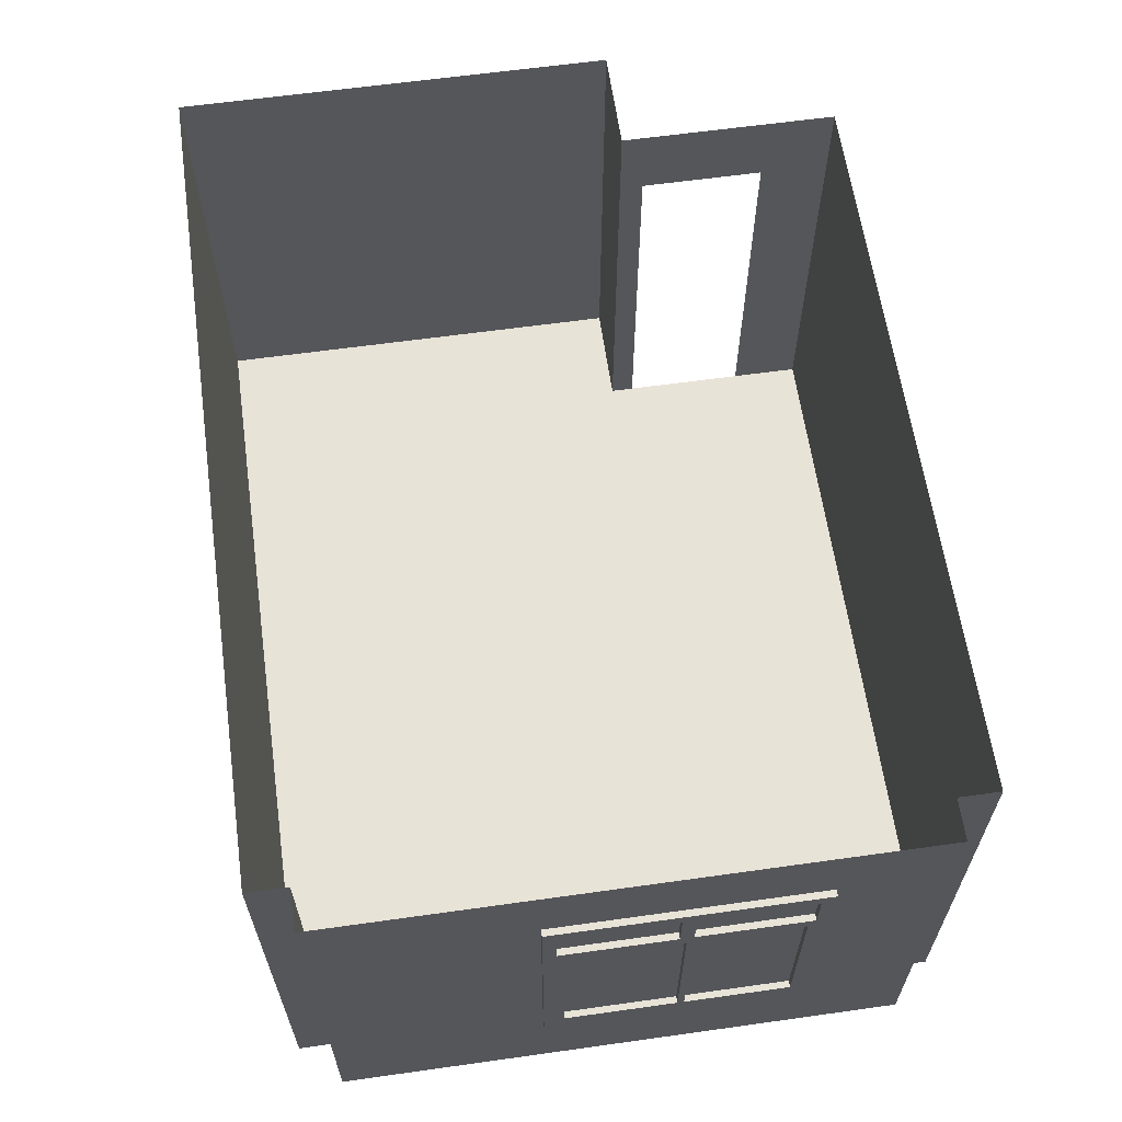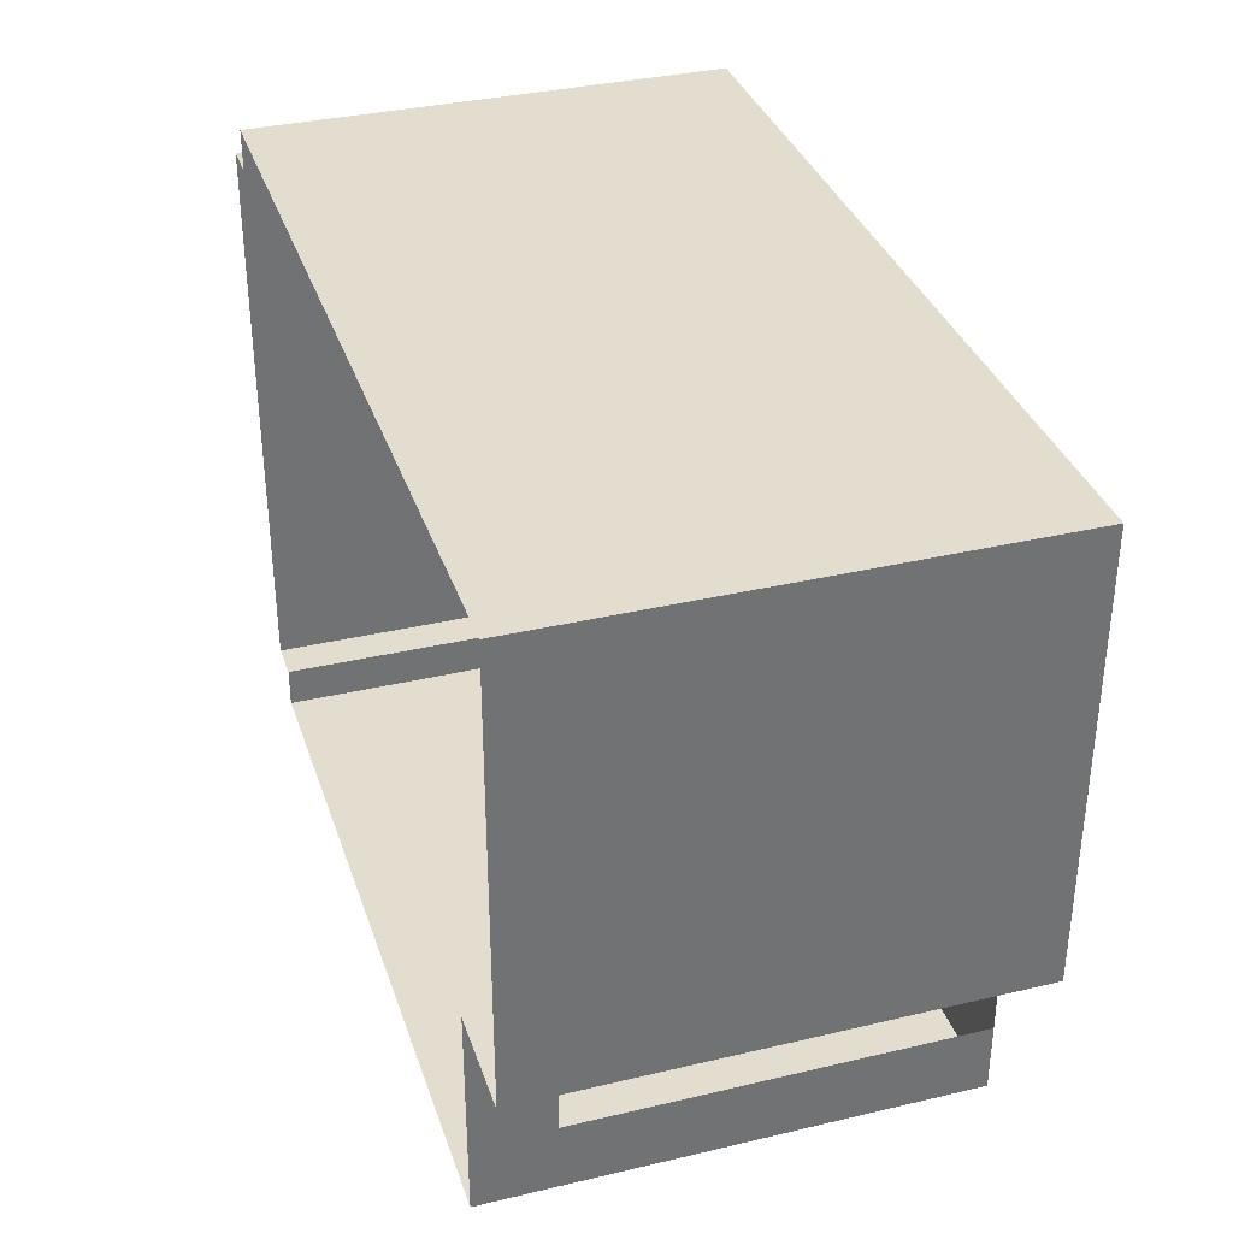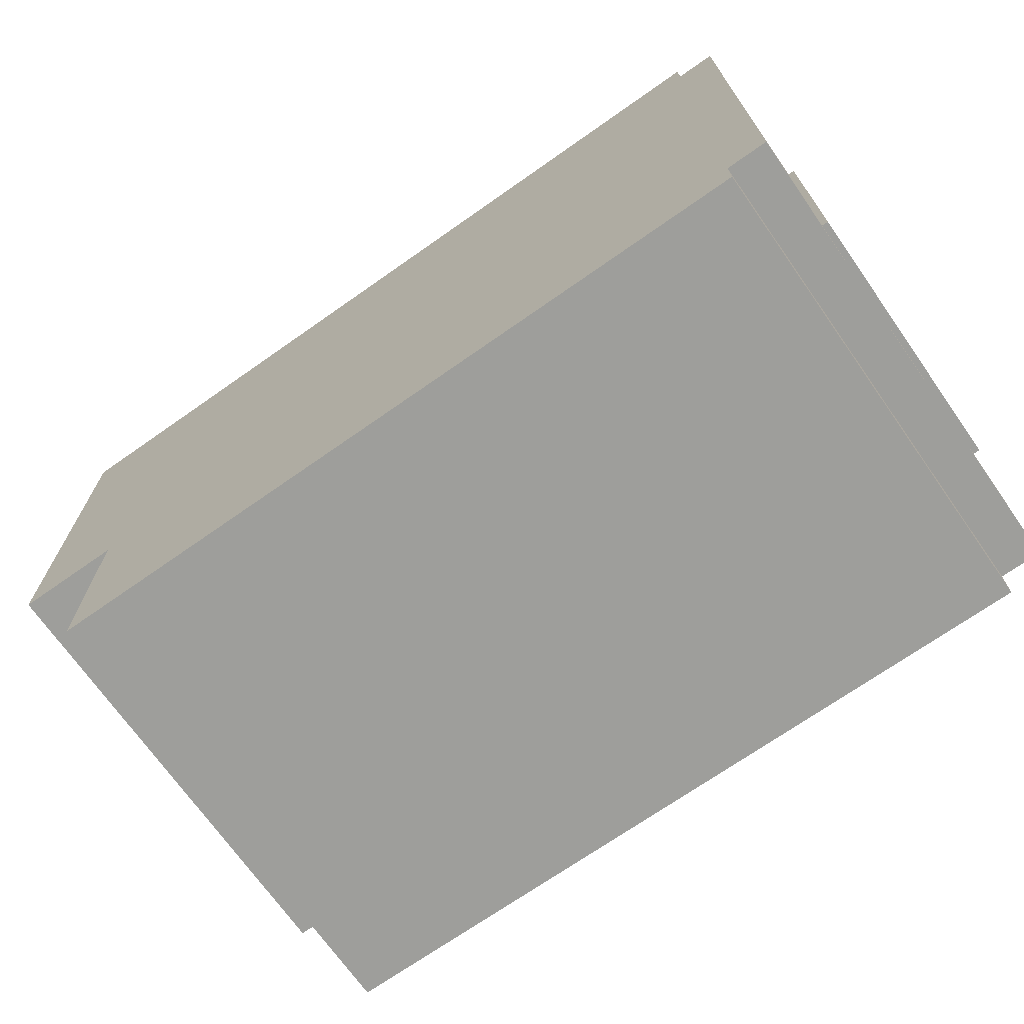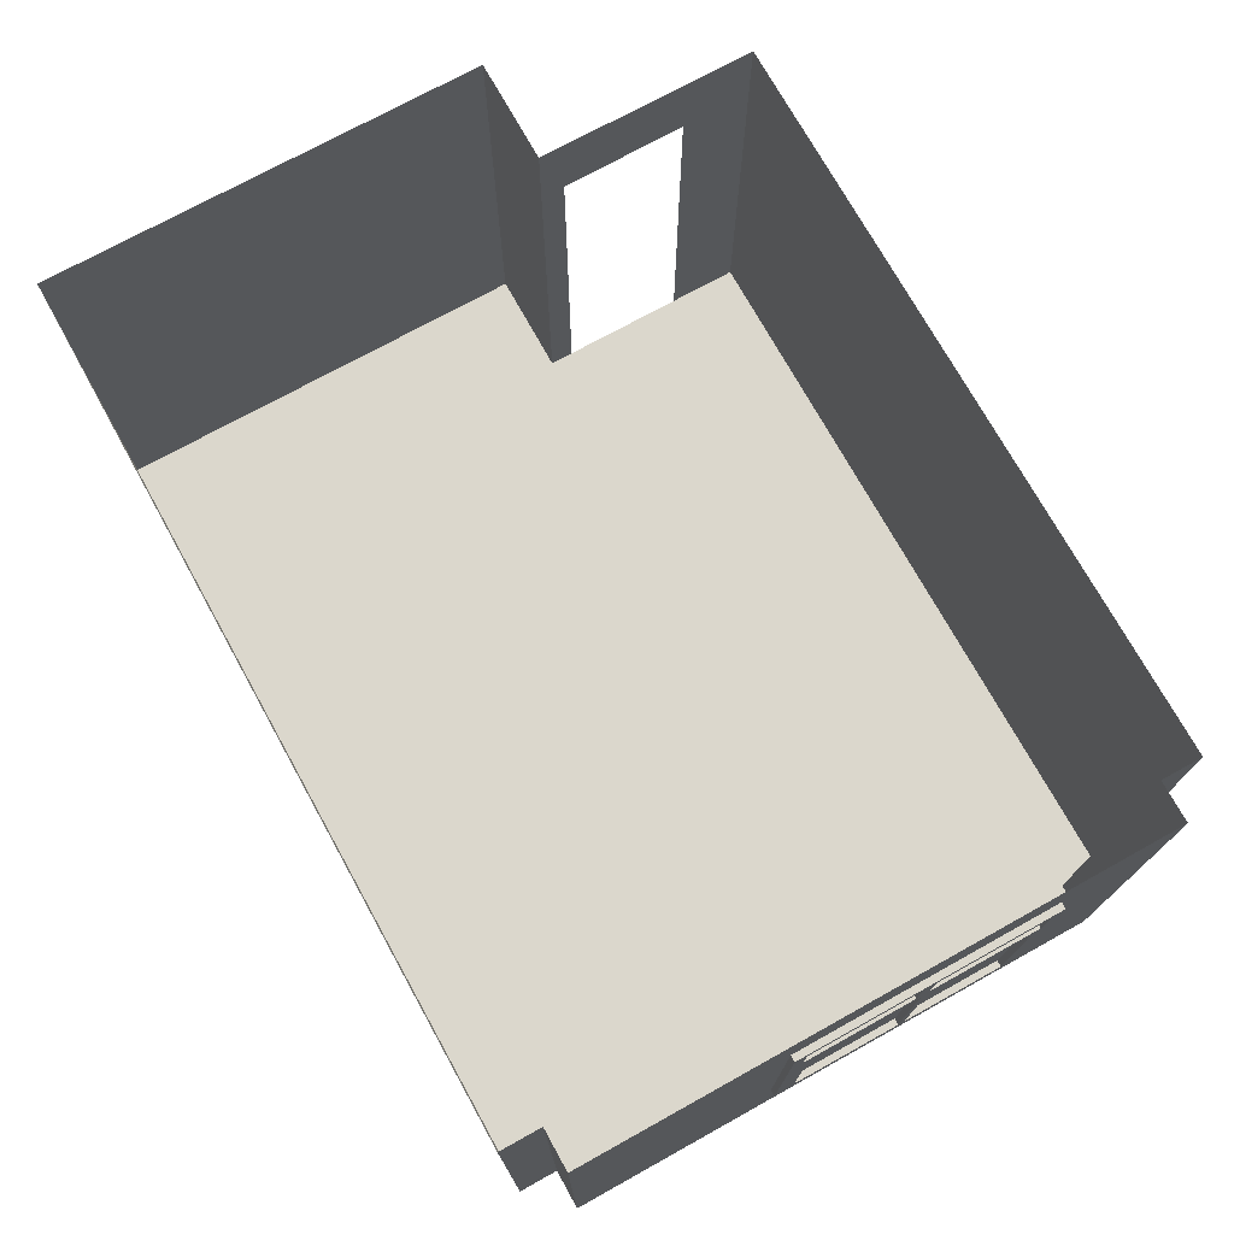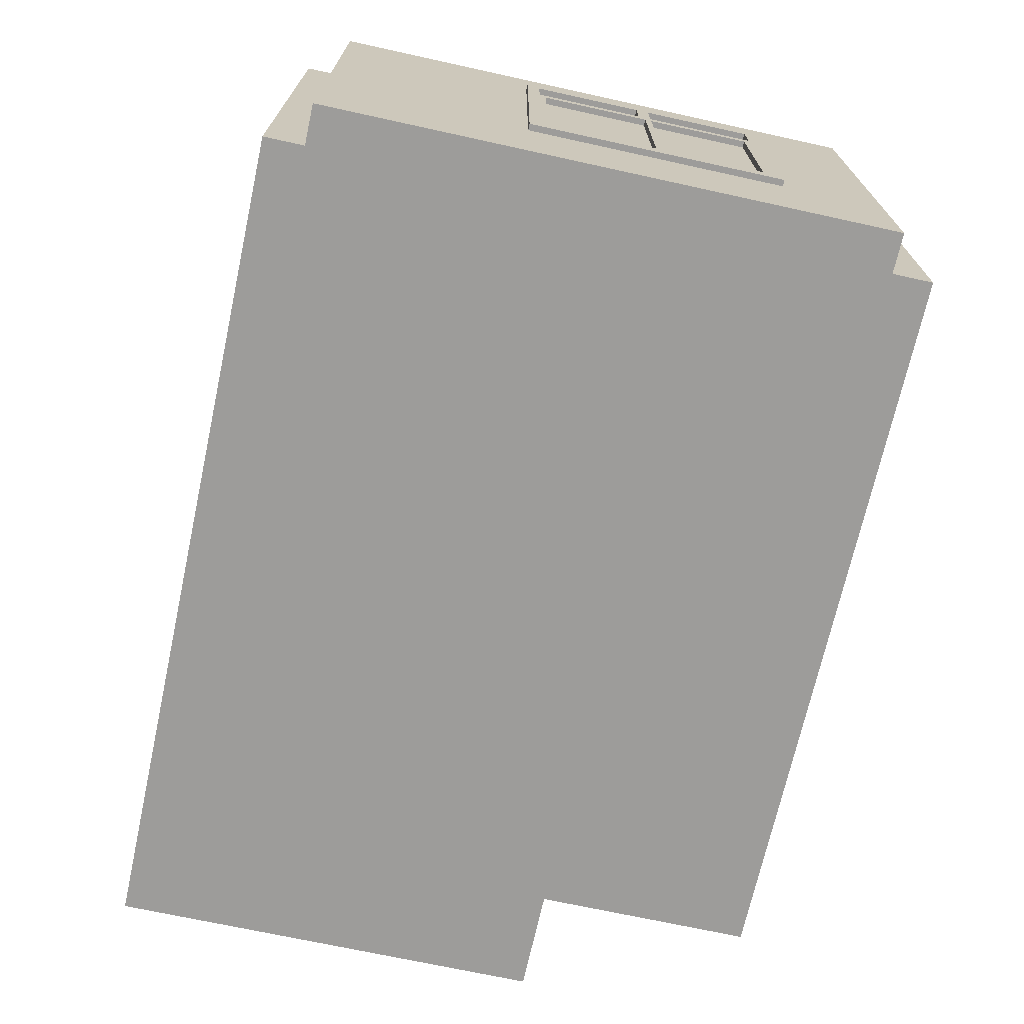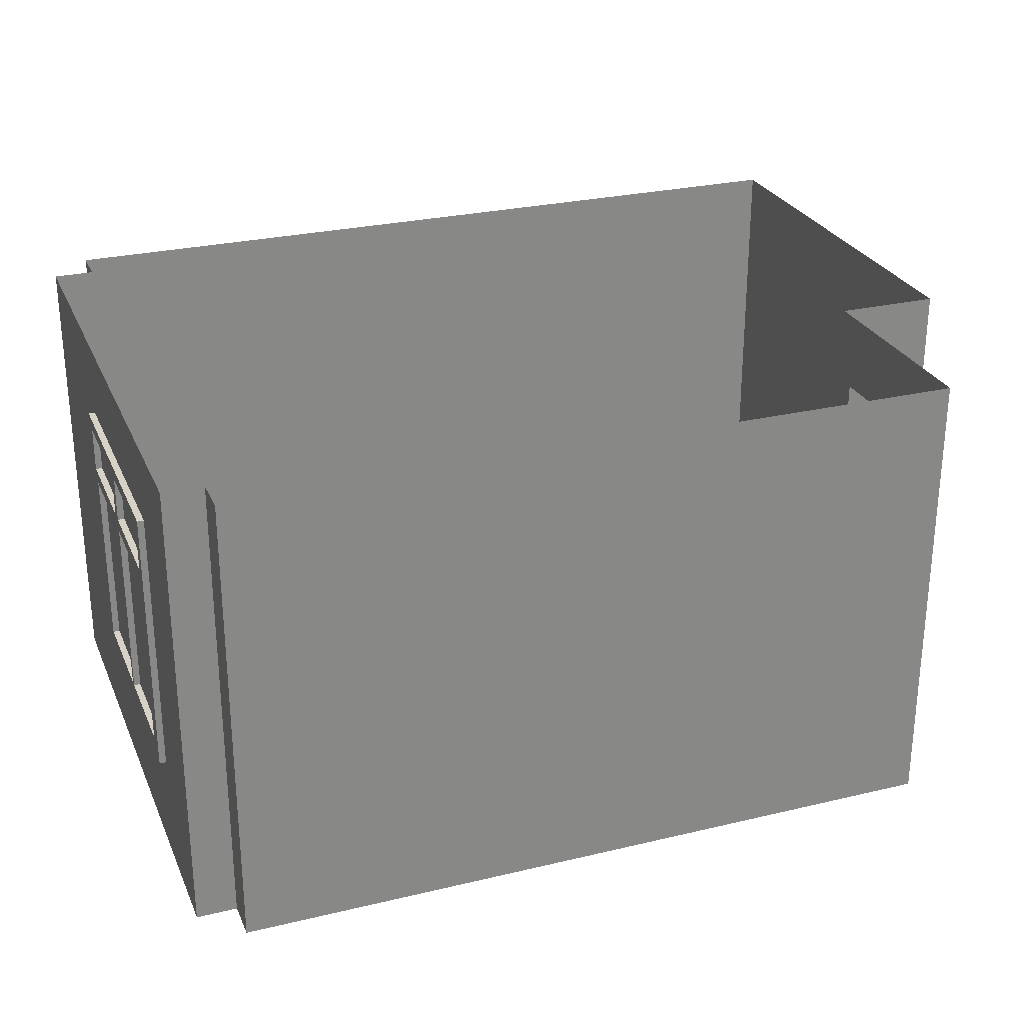
<metadata>
{"format":"obj","ext":"obj","renderer":"f3d","projection":"perspective","resolution":1024,"background":"white","views":[{"elev":62.2,"azim":81.9,"up":"+Y"},{"elev":34.9,"azim":-107.5,"up":"+Z"},{"elev":-70.7,"azim":35.1,"up":"+Z"},{"elev":73.4,"azim":61.0,"up":"+Y"},{"elev":-70.3,"azim":77.6,"up":"+Y"},{"elev":27.3,"azim":159.8,"up":"+Y"}]}
</metadata>
<code>
g Mesh1 ventana5_1 DES016 Model
v 15.31 7.185 -2.103
v 15.36 7.135 -2.103
v 15.36 7.185 -2.103
f 1 2 3
v 15.31 7.135 -2.103
f 2 1 4
f 3 2 1
v 15.36 7.135 -2.053
f 5 2 3
v 15.36 5.735 -2.053
f 6 2 5
v 15.36 5.735 -2.103
f 2 6 7
f 7 6 2
v 15.36 5.735 -1.203
f 8 7 6
v 15.36 5.685 -1.153
f 9 7 8
v 15.36 5.685 -2.103
f 7 9 10
f 10 9 7
v 15.31 5.685 -1.153
f 11 10 9
v 15.31 5.685 -2.103
f 10 11 12
f 9 10 11
v 15.36 5.685 -2.953
f 9 13 10
v 15.36 5.585 -1.053
f 9 14 13
v 15.36 7.685 -1.053
f 14 9 15
f 15 9 14
v 15.36 7.185 -1.153
f 15 9 16
f 16 9 15
v 15.31 7.185 -1.153
f 17 9 16
f 9 17 11
f 16 9 17
v 15.36 6.41 -1.171
f 9 18 16
f 9 8 18
f 8 7 9
f 6 7 8
v 15.31 5.735 -1.203
f 6 19 8
v 15.31 5.735 -2.053
f 19 6 20
f 8 19 6
v 15.36 7.135 -1.203
f 19 21 8
v 15.31 7.135 -1.203
f 21 19 22
f 8 21 19
v 15.36 6.41 -1.19
f 21 23 8
v 15.36 6.652 -1.19
f 23 21 24
f 8 23 21
f 18 8 23
f 18 8 9
f 23 8 18
v 15.31 6.41 -1.171
f 23 25 18
v 15.31 6.41 -1.19
f 25 23 26
f 18 25 23
v 15.36 6.652 -1.171
f 25 27 18
v 15.31 6.652 -1.171
f 27 25 28
f 18 27 25
f 16 18 27
f 16 18 9
f 27 18 16
f 18 24 27
f 24 18 23
f 23 18 24
f 27 24 18
f 24 21 27
f 24 21 23
f 27 21 24
f 16 27 21
f 21 27 16
f 16 21 3
f 3 21 16
f 5 3 21
f 3 2 5
v 15.36 7.185 -2.953
f 2 29 3
v 15.36 7.135 -2.903
f 30 29 2
v 15.36 6.652 -2.916
f 31 29 30
v 15.36 6.652 -2.935
f 32 29 31
v 15.36 6.41 -2.935
f 33 29 32
f 33 13 29
v 15.36 5.735 -2.903
f 34 13 33
f 13 34 10
f 10 34 13
f 7 10 34
f 34 10 7
v 15.31 5.735 -2.103
f 35 10 7
f 10 35 12
f 7 10 35
f 12 35 10
f 35 11 12
f 11 35 19
f 12 11 35
f 12 11 10
v 15.31 5.685 -2.953
f 11 36 12
v 15.31 5.585 -1.053
f 11 37 36
v 15.31 7.685 -1.053
f 37 11 38
f 38 11 37
f 38 11 17
f 17 11 38
f 11 17 9
f 11 25 17
f 11 19 25
f 19 35 11
f 19 35 20
f 20 35 19
f 4 20 35
v 15.31 7.135 -2.053
f 20 4 39
f 35 20 4
f 39 4 20
f 39 4 1
f 1 4 39
f 4 1 2
v 15.31 7.185 -2.953
f 4 40 1
v 15.31 7.135 -2.903
f 41 40 4
v 15.31 6.652 -2.916
f 42 40 41
v 15.31 6.652 -2.935
f 43 40 42
v 15.31 6.41 -2.935
f 44 40 43
f 44 36 40
v 15.31 5.735 -2.903
f 45 36 44
f 36 45 12
f 12 45 36
f 35 12 45
f 45 12 35
f 35 34 45
f 34 35 7
f 7 35 34
f 35 2 7
f 2 35 4
f 7 2 35
f 4 35 2
f 35 41 4
f 41 35 45
f 45 35 41
f 45 34 35
f 34 41 45
f 41 34 30
f 30 34 41
v 15.36 6.41 -2.916
f 34 46 30
f 46 34 33
f 30 46 34
f 30 46 31
f 31 46 30
f 46 32 31
f 32 46 33
f 33 46 32
v 15.31 6.41 -2.916
f 33 47 46
f 47 33 44
f 46 47 33
f 46 42 47
f 42 46 31
f 31 46 42
f 31 32 46
f 31 29 32
f 30 29 31
f 2 29 30
f 3 29 2
f 29 1 3
f 1 29 40
f 3 1 29
f 3 17 1
f 17 3 16
f 16 3 17
v 15.36 7.235 -2.953
f 3 48 16
f 29 48 3
v 15.36 7.685 -3.053
f 29 49 48
f 13 49 29
v 15.36 5.585 -3.053
f 13 50 49
f 50 13 14
f 14 13 50
f 13 14 9
f 10 13 9
f 13 12 10
f 12 13 36
f 10 12 13
f 36 13 12
f 36 29 13
f 29 36 40
f 13 29 36
f 29 49 13
f 48 49 29
v 15.36 7.585 -2.953
f 48 49 51
f 51 49 48
v 15.36 7.585 -2.103
f 51 49 52
f 52 49 51
v 15.36 7.585 -2.003
f 52 49 53
f 53 49 52
v 15.36 7.585 -1.153
f 53 49 54
f 54 49 53
f 15 54 49
v 15.36 7.235 -1.153
f 15 55 54
f 15 16 55
f 55 16 15
f 55 16 48
f 48 16 55
f 16 48 3
f 3 48 29
v 15.36 7.235 -2.103
f 55 48 56
f 56 48 55
v 15.31 7.235 -2.103
f 48 57 56
v 15.31 7.235 -2.953
f 57 48 58
f 56 57 48
f 57 52 56
v 15.31 7.585 -2.103
f 52 57 59
f 56 52 57
v 15.36 7.235 -2.003
f 52 60 56
f 60 52 53
f 56 60 52
f 55 56 60
f 60 56 55
v 15.31 7.235 -1.153
f 60 61 55
v 15.31 7.235 -2.003
f 61 60 62
f 55 61 60
f 61 54 55
v 15.31 7.585 -1.153
f 54 61 63
f 55 54 61
f 54 55 15
f 49 54 15
f 49 38 15
v 15.31 7.685 -3.053
f 38 49 64
f 15 38 49
f 38 14 15
f 14 38 37
f 15 14 38
f 37 38 14
v 15.31 5.585 -3.053
f 65 14 37
f 14 65 50
f 37 14 65
f 50 65 14
f 65 49 50
f 49 65 64
f 50 49 65
f 49 50 13
f 64 65 49
f 36 65 64
f 65 36 37
f 37 36 65
f 36 37 11
f 12 36 11
f 64 65 36
f 36 64 40
f 40 64 36
f 40 64 58
f 58 64 40
v 15.31 7.585 -2.953
f 58 64 66
f 66 64 58
f 66 64 59
f 59 64 66
v 15.31 7.585 -2.003
f 59 64 67
f 67 64 59
f 67 64 63
f 63 64 67
f 38 63 64
f 38 61 63
f 38 17 61
f 61 17 38
f 61 17 58
f 58 17 61
f 1 58 17
f 40 58 1
f 1 58 40
f 17 58 1
f 17 22 1
f 17 28 22
f 17 25 28
f 17 25 11
f 28 25 17
v 15.31 6.652 -1.19
f 25 68 28
f 68 25 26
f 26 25 68
f 25 19 26
f 25 19 11
f 26 19 25
f 22 26 19
f 26 22 68
f 19 26 22
f 68 22 26
f 68 22 28
f 28 22 68
f 22 28 17
f 1 22 17
f 39 1 22
f 22 1 39
f 19 39 22
f 39 19 20
f 20 19 39
f 20 6 19
f 6 39 20
f 39 6 5
f 5 6 39
f 5 2 6
f 20 39 6
f 21 39 5
f 39 21 22
f 22 21 39
f 22 19 21
f 22 39 19
f 5 39 21
f 21 3 5
f 1 17 3
f 28 68 25
f 68 27 28
f 27 68 24
f 28 27 68
f 28 25 27
f 24 68 27
f 24 26 68
f 26 24 23
f 23 24 26
f 68 26 24
f 26 23 25
f 40 29 1
f 40 36 29
f 40 36 44
f 44 36 45
f 47 45 44
f 45 47 41
f 41 47 45
f 41 47 42
f 42 47 41
f 47 43 42
f 43 47 44
f 44 47 43
f 44 45 47
f 44 33 47
f 33 43 44
f 43 33 32
f 32 33 43
f 32 29 33
f 29 13 33
f 33 13 34
f 33 34 46
f 44 43 33
f 43 40 44
f 42 40 43
f 41 40 42
f 4 40 41
f 1 40 4
f 4 41 35
f 41 2 4
f 2 41 30
f 4 2 41
f 30 41 2
f 42 43 47
f 42 32 43
f 32 42 31
f 31 42 32
f 43 32 42
f 47 42 46
f 45 41 34
f 61 58 57
f 57 58 61
f 58 48 57
f 48 66 58
f 66 48 51
f 51 48 66
f 58 66 48
f 66 57 58
f 57 66 59
f 58 57 66
f 59 66 57
f 66 52 59
f 52 66 51
f 59 52 66
f 59 57 52
f 59 62 57
f 62 59 67
f 57 62 59
f 61 57 62
f 62 57 61
f 67 61 62
f 61 67 63
f 62 61 67
f 62 60 61
f 60 67 62
f 67 60 53
f 53 60 67
f 53 52 60
f 62 67 60
f 67 59 62
f 53 63 67
f 63 53 54
f 54 53 63
f 67 63 53
f 63 67 61
f 63 61 54
f 63 61 38
f 64 63 38
f 64 49 38
f 51 66 52
g Mesh2 ventana5_1 DES016 Model
l 63 54
l 67 63
l 67 62
l 67 53
l 53 54
l 53 60
l 60 55
l 62 60
l 62 61
l 61 55
l 63 61
l 54 55
g Mesh3 ventana5_1 DES016 Model
l 58 57
l 58 66
l 58 48
l 48 51
l 48 56
l 56 52
l 57 56
l 57 59
l 59 52
l 59 66
l 66 51
l 52 51
g Mesh4 ventana5_1 DES016 Model
l 37 65
l 38 37
l 38 15
l 64 38
l 65 64
l 65 50
l 14 50
l 37 14
l 15 14
l 49 15
l 64 49
l 50 49
g Mesh5 ventana5_1 DES016 Model
l 35 45
l 35 7
l 35 12
l 4 35
l 1 4
l 1 3
l 17 1
l 17 11
l 17 16
l 16 9
l 16 3
l 3 2
l 29 3
l 13 29
l 36 13
l 12 36
l 11 12
l 11 9
l 9 10
l 12 10
l 7 10
l 2 7
l 4 2
l 41 4
l 41 30
l 45 41
l 45 34
l 34 30
l 7 34
l 30 2
l 10 13
l 36 40
l 40 1
l 40 29
g Mesh6 ventana5_1 DES016 Model
l 20 39
l 20 6
l 19 20
l 19 8
l 22 19
l 39 22
l 39 5
l 6 5
l 8 6
l 21 8
l 5 21
l 22 21
g Mesh7 ventana5_1 DES016 Model
l 42 31
l 43 42
l 44 43
l 44 33
l 47 44
l 47 46
l 42 47
l 31 46
l 32 31
l 33 32
l 46 33
l 43 32
g Mesh8 ventana5_1 DES016 Model
l 26 68
l 25 26
l 28 25
l 28 27
l 68 28
l 68 24
l 24 27
l 23 24
l 18 23
l 25 18
l 27 18
l 26 23
g Mesh9 DES016 Model
v 8.564 4.685 -2.505
v 8.563 8.285 0.835
v 8.563 4.685 0.835
f 69 70 71
v 8.564 8.285 -2.505
f 70 69 72
f 71 70 69
v 15 4.685 0.837
f 70 73 71
v 15 8.285 0.837
f 73 70 74
f 71 73 70
f 69 73 71
v 9.364 4.685 -2.505
f 73 69 75
f 71 73 69
f 75 69 73
v 9.364 8.285 -2.505
f 76 69 75
f 69 76 72
f 75 69 76
f 72 76 69
f 72 69 70
v 9.364 7.685 -2.685
f 77 76 75
v 9.365 8.285 -4.165
f 76 77 78
f 78 77 76
v 9.365 7.685 -3.635
f 78 77 79
f 79 77 78
v 9.365 4.685 -4.165
f 78 79 80
f 80 79 78
v 9.365 4.685 -3.635
f 80 79 81
f 81 79 80
f 73 81 80
v 9.364 4.685 -2.685
f 73 82 81
f 73 75 82
f 82 75 73
f 77 75 82
f 75 76 77
f 82 75 77
f 81 82 73
f 80 81 73
v 15 4.685 -3.853
f 73 80 83
f 83 80 73
v 15 4.685 -4.163
f 83 80 84
f 84 80 83
f 84 78 80
v 15 8.285 -4.163
f 78 84 85
f 80 78 84
f 85 84 78
v 15 8.285 -3.853
f 84 86 85
f 86 84 83
f 83 84 86
f 85 86 84
v 15.31 8.285 -3.853
f 83 87 86
v 15.31 4.685 -3.853
f 87 83 88
f 88 83 87
v 15.31 4.685 0.5271
f 89 83 88
v 15 4.685 0.527
f 83 89 90
f 90 89 83
v 15 8.285 0.527
f 91 89 90
v 15.31 8.285 0.5271
f 89 91 92
f 90 89 91
f 92 91 89
v 15.31 4.685 -1.053
f 92 93 89
v 15.31 7.685 -1.053
f 93 92 94
f 89 93 92
f 89 88 93
f 88 83 89
f 93 88 89
v 15.31 4.685 -3.053
f 93 88 95
f 95 88 93
v 15.31 7.685 -3.053
f 95 96 88
v 15.31 5.585 -3.053
f 95 97 96
v 15.31 5.585 -1.053
f 95 98 97
f 98 95 93
f 93 95 98
f 97 98 95
f 96 97 95
f 88 96 95
f 96 87 88
f 94 87 96
f 94 92 87
f 94 92 93
f 87 92 94
f 96 87 94
f 88 87 96
f 93 94 98
f 98 94 93
f 90 74 91
f 74 90 73
f 73 90 74
f 73 83 90
f 90 83 73
f 91 74 90
f 74 70 73
f 86 87 83
g Mesh10 DES016 Model
l 80 78
l 81 80
l 81 79
l 81 82
l 75 82
l 75 76
l 69 75
l 69 72
l 71 69
l 71 70
l 71 73
l 73 74
l 90 73
l 90 91
l 89 90
l 89 92
l 89 93
l 93 95
l 95 88
l 88 87
l 83 88
l 83 86
l 83 84
l 80 84
l 84 85
l 78 85
l 76 78
l 72 76
l 70 72
l 70 74
l 91 74
l 92 91
l 92 87
l 86 87
l 86 85
l 82 77
l 77 79
g Mesh11 DES016 Model
l 97 96
l 98 97
l 98 94
l 96 94
g Mesh12 Model
v 139 3.33 -157.4
v 139 3.3 -157.4
l 99 100
g Mesh13 Model
v 117.5 3.4 -184.2
v 117.4 3.4 -184.1
l 101 102

</code>
